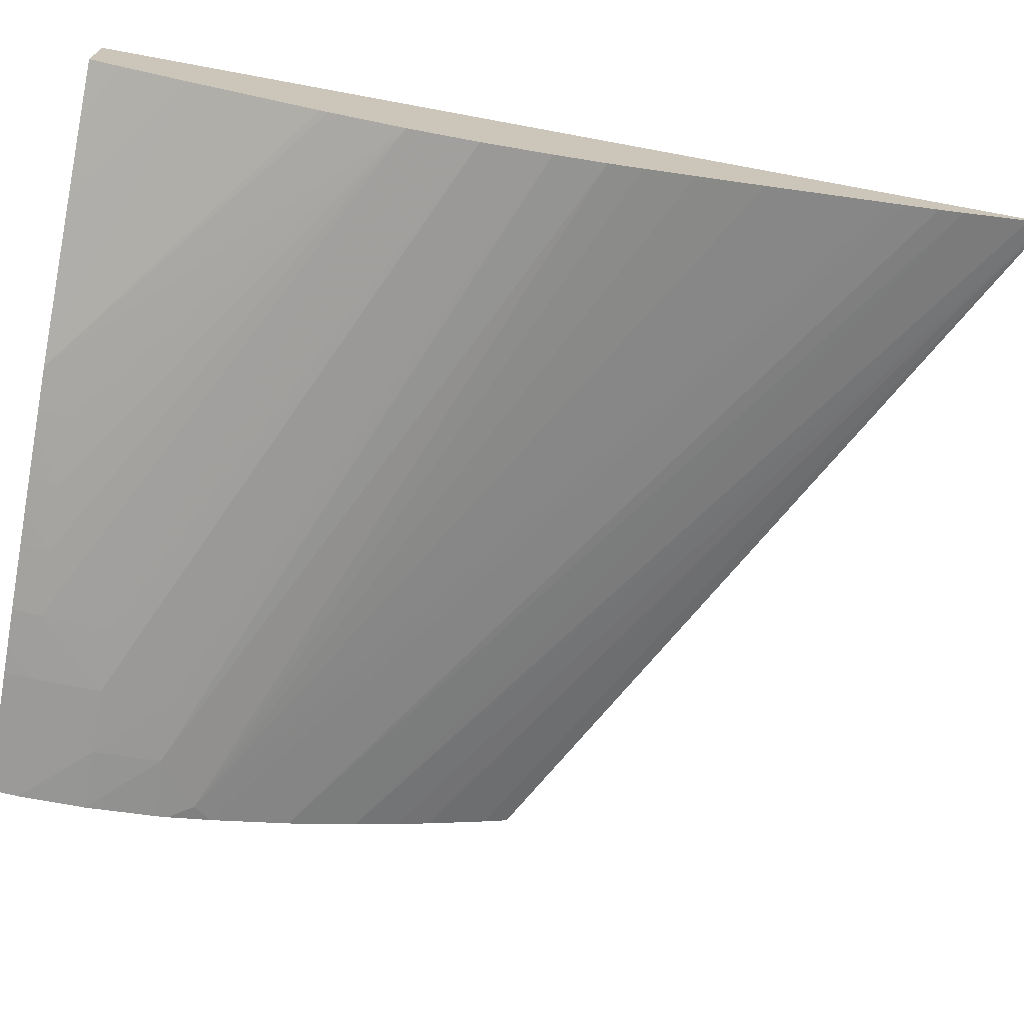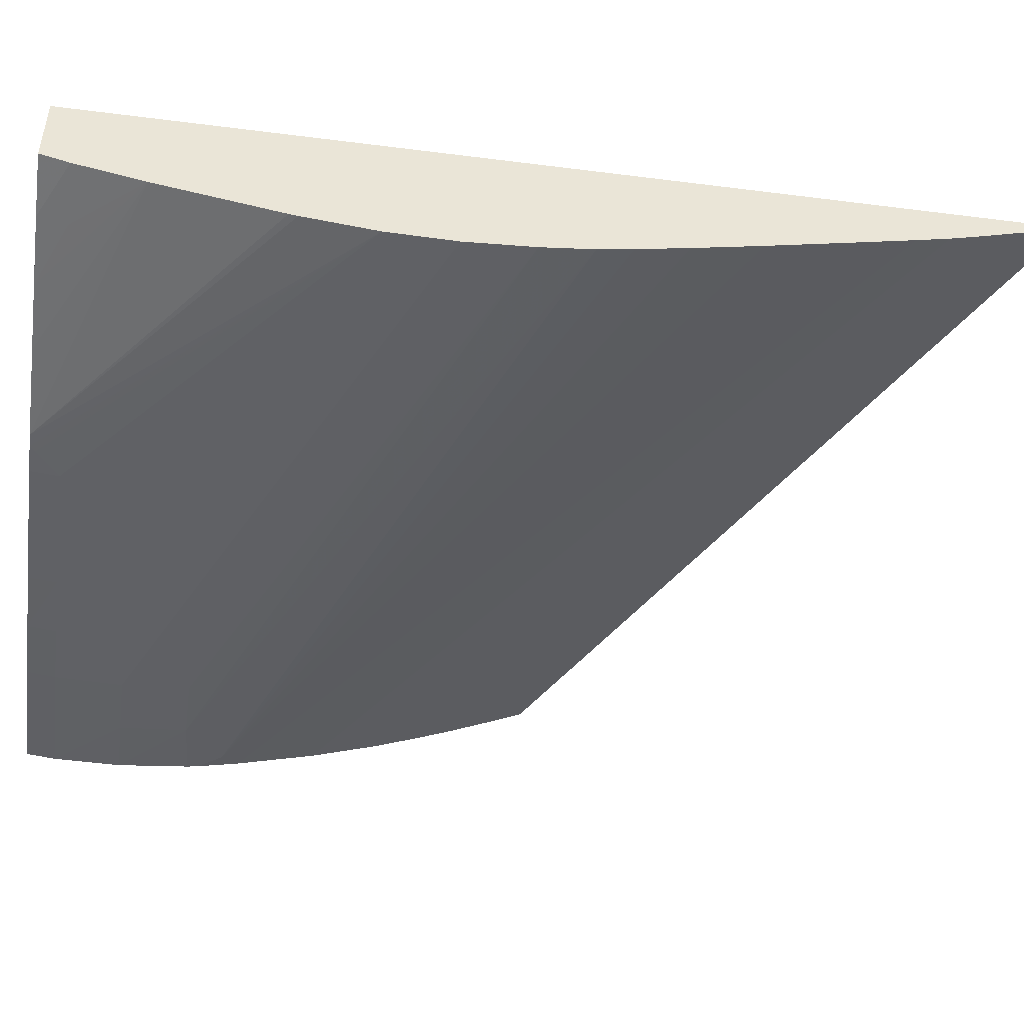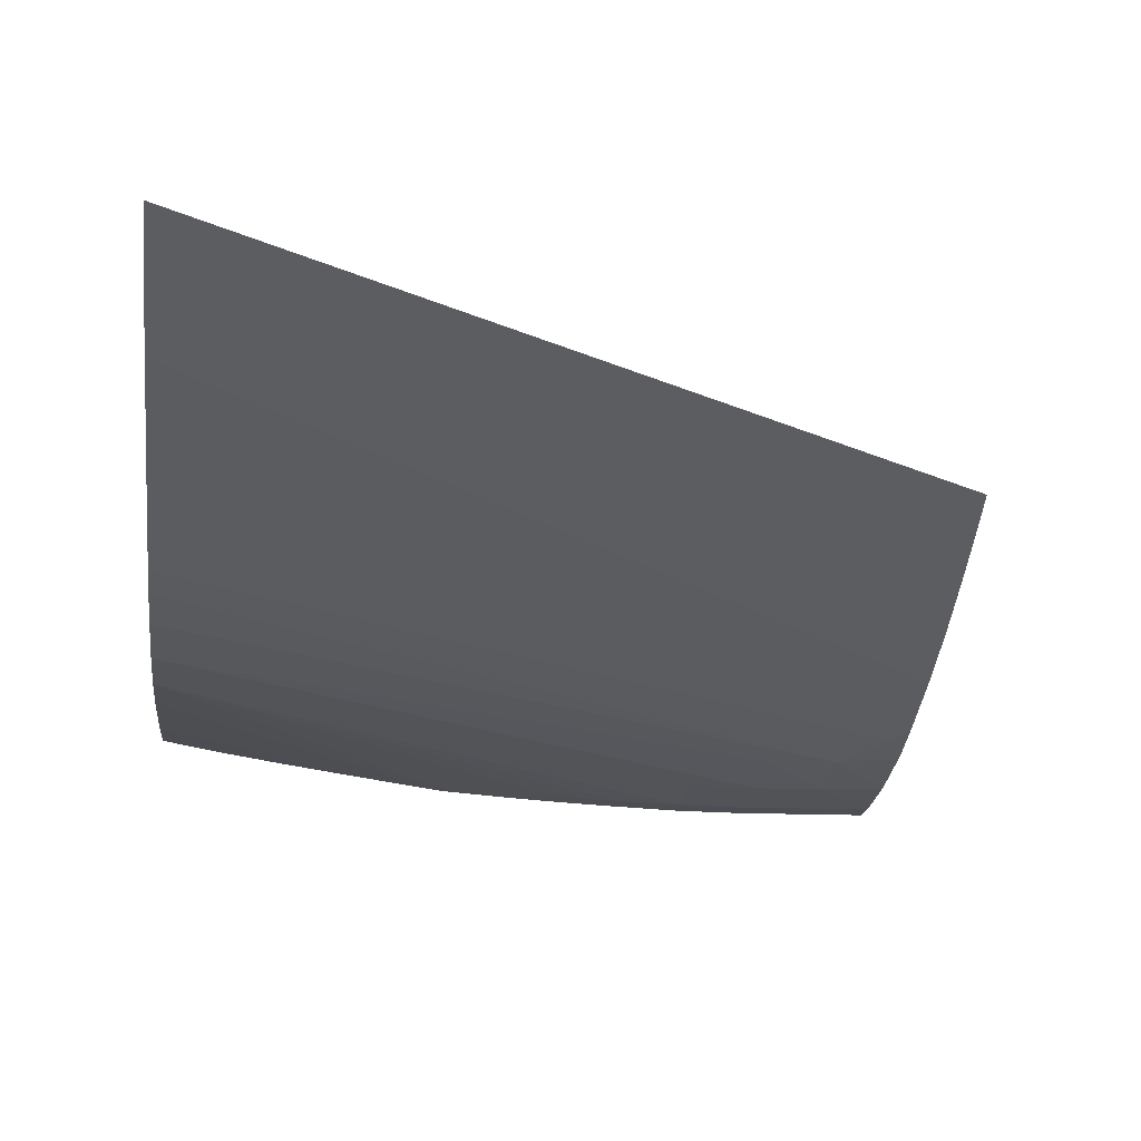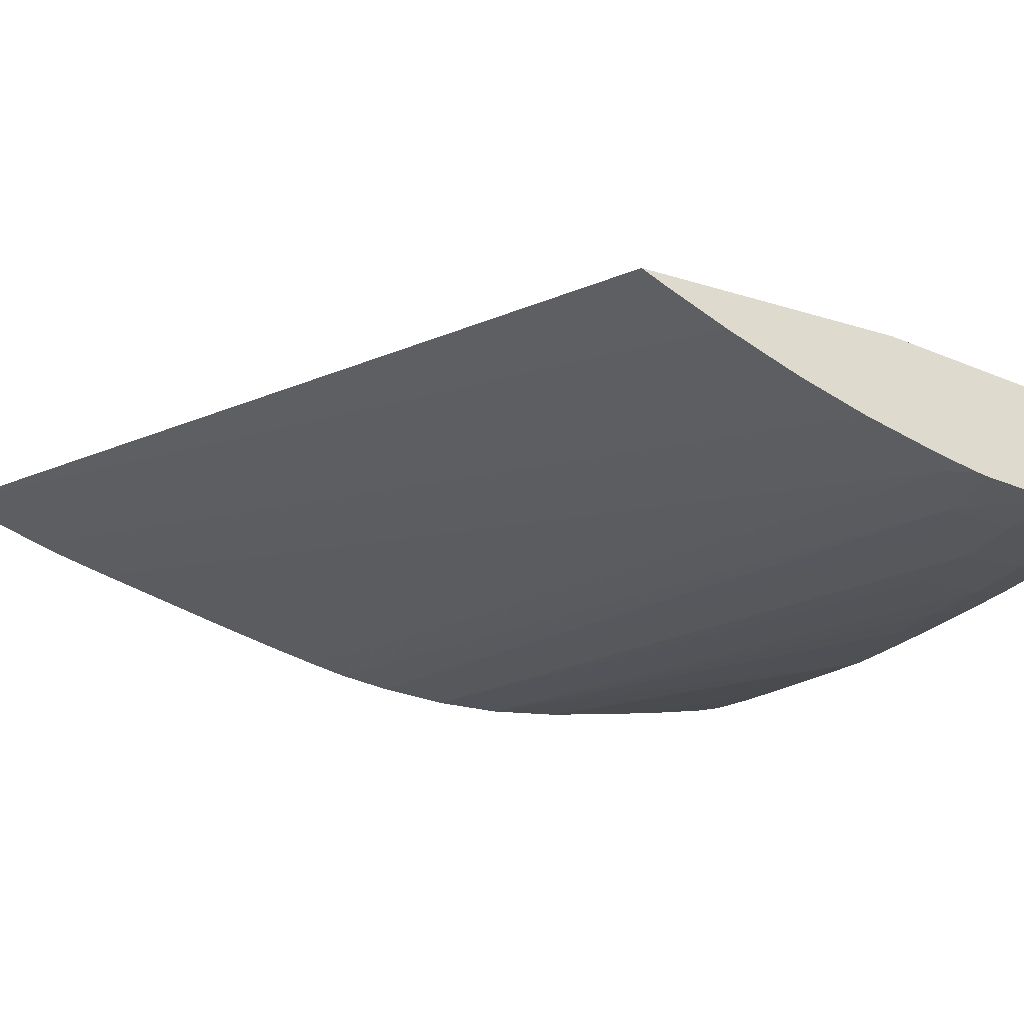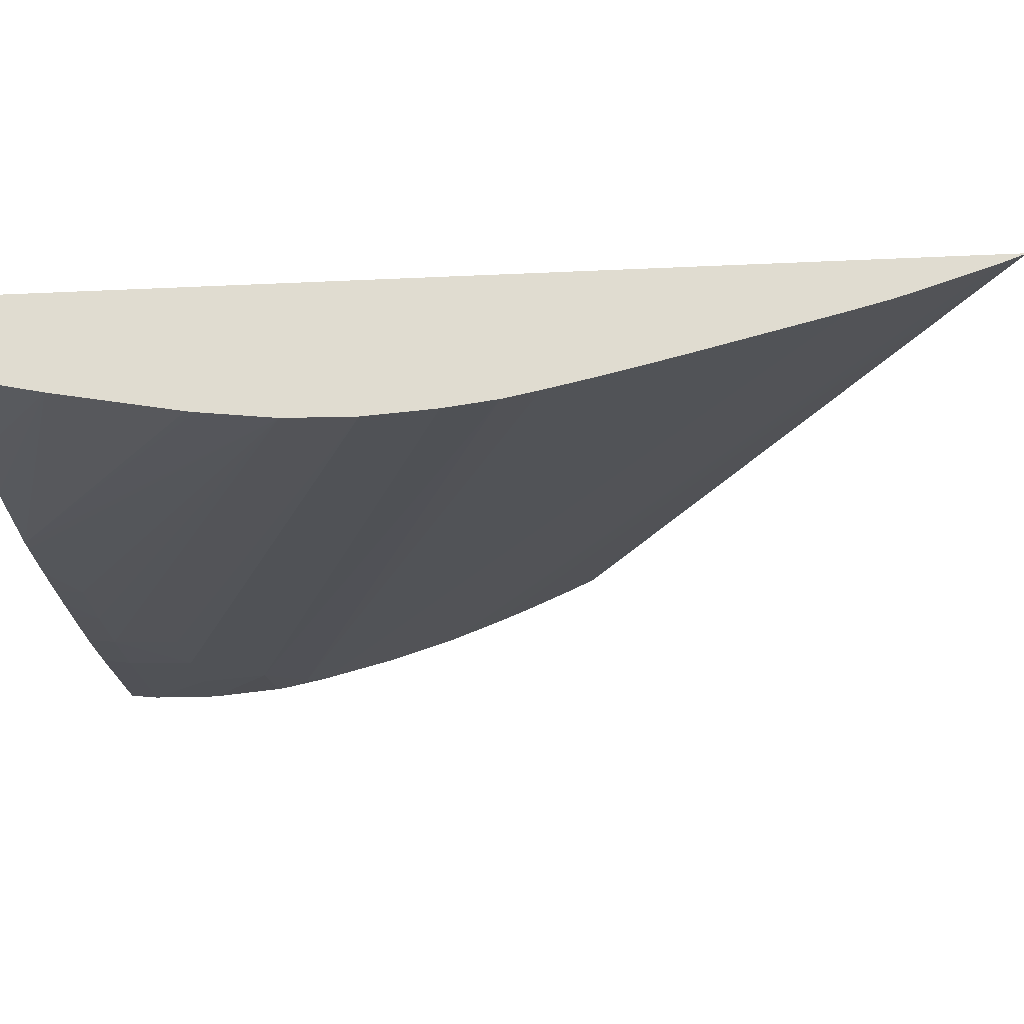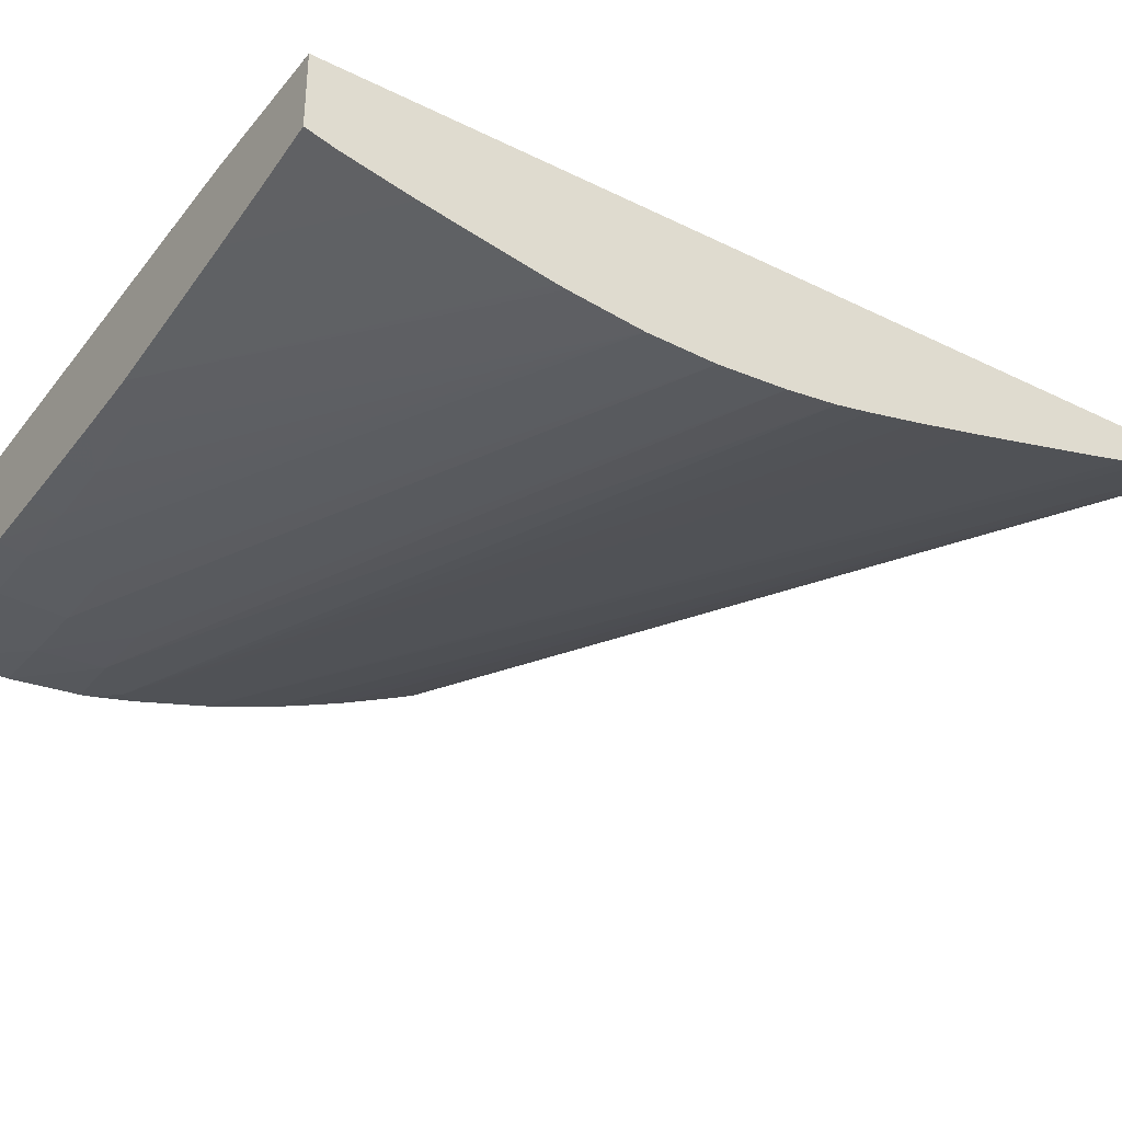
<metadata>
{"format":"obj","ext":"obj","renderer":"f3d","projection":"perspective","resolution":1024,"background":"white","views":[{"elev":-70.8,"azim":-100.5,"up":"+Z"},{"elev":-46.9,"azim":-98.2,"up":"+Z"},{"elev":-24.0,"azim":-7.0,"up":"+Z"},{"elev":-25.1,"azim":62.9,"up":"+Z"},{"elev":-22.7,"azim":-85.2,"up":"+Z"},{"elev":-34.5,"azim":-123.5,"up":"+Z"}]}
</metadata>
<code>
v -0.04631 0.1067 0.02751
v -0.04631 0.107 0.02737
v -0.03379 0.1163 0.02636
v -0.03379 0.1155 0.02664
v -0.03379 0.115 0.02686
v -0.03379 0.115 0.02687
v -0.03379 0.114 0.02731
v -0.03379 0.1135 0.02751
v -0.04631 0.1225 0.02751
v -0.04631 0.1082 0.02698
v -0.03379 0.1174 0.02598
v -0.03379 0.118 0.02751
v -0.04383 0.1225 0.02751
v -0.04631 0.1225 0.02626
v -0.04631 0.1087 0.02685
v -0.03379 0.1175 0.02597
v -0.03379 0.1225 0.02704
v -0.04529 0.1225 0.02608
v -0.04631 0.1221 0.02612
v -0.04631 0.1092 0.0267
v -0.03379 0.1188 0.02563
v -0.03379 0.1225 0.02539
v -0.04413 0.1225 0.02591
v -0.04529 0.1221 0.02597
v -0.04631 0.1209 0.02587
v -0.04631 0.1095 0.02663
v -0.03405 0.1191 0.02553
v -0.03379 0.1195 0.02548
v -0.03379 0.1221 0.02534
v -0.03489 0.1221 0.02531
v -0.03605 0.1221 0.02528
v -0.03489 0.1225 0.02537
v -0.04299 0.1225 0.02575
v -0.04631 0.1188 0.02549
v -0.0414 0.1225 0.02553
v -0.04631 0.1117 0.02609
v -0.03489 0.1197 0.02536
v -0.04631 0.1128 0.02581
v -0.04631 0.1137 0.02562
v -0.04631 0.1142 0.0255
v -0.03379 0.1197 0.02545
v -0.03379 0.1209 0.02533
v -0.03489 0.1209 0.02527
v -0.0372 0.1225 0.02534
v -0.03654 0.1225 0.02534
v -0.03605 0.1225 0.02534
v -0.03605 0.1209 0.02524
v -0.0372 0.1221 0.02528
v -0.04631 0.1187 0.02547
v -0.04118 0.1225 0.02552
v -0.04631 0.1174 0.02533
v -0.03605 0.1197 0.02532
v -0.04631 0.1151 0.02539
v -0.03836 0.1221 0.02532
v -0.03834 0.1225 0.02537
v -0.0372 0.1209 0.02525
v -0.04631 0.1163 0.0253
v -0.04067 0.1225 0.02549
v -0.04109 0.1225 0.0255
v -0.04067 0.1221 0.02543
v -0.03951 0.1221 0.02537
v -0.03894 0.1225 0.0254
v -0.04025 0.1225 0.02546
v -0.03951 0.1225 0.02542
f 1 2 3
f 1 3 4
f 1 4 5
f 1 5 6
f 1 6 7
f 1 7 8
f 1 8 12
f 1 12 13
f 1 13 9
f 1 9 14
f 1 14 19
f 1 19 25
f 1 25 34
f 1 34 49
f 1 49 51
f 1 51 57
f 1 57 53
f 1 53 40
f 1 40 39
f 1 39 38
f 1 38 36
f 1 36 26
f 1 26 20
f 1 20 15
f 1 15 10
f 1 10 2
f 2 10 3
f 3 11 16
f 3 16 21
f 3 21 28
f 3 28 41
f 3 41 42
f 3 42 29
f 3 29 22
f 3 22 17
f 3 17 12
f 3 12 8
f 3 8 7
f 3 7 6
f 3 6 5
f 3 5 4
f 3 10 11
f 9 13 17
f 9 17 22
f 9 22 32
f 9 32 46
f 9 46 45
f 9 45 44
f 9 44 55
f 9 55 62
f 9 62 64
f 9 64 63
f 9 63 58
f 9 58 50
f 9 50 35
f 9 35 33
f 9 33 23
f 9 23 18
f 9 18 14
f 10 15 11
f 11 15 16
f 12 17 13
f 14 18 19
f 15 20 16
f 16 20 21
f 18 23 19
f 19 24 25
f 19 23 24
f 20 26 21
f 21 26 27
f 21 27 28
f 22 29 30
f 22 30 31
f 22 31 32
f 23 33 25
f 23 25 24
f 25 33 35
f 25 35 34
f 26 36 27
f 27 37 28
f 27 36 38
f 27 38 39
f 27 39 40
f 27 40 37
f 28 37 41
f 29 42 43
f 29 43 30
f 30 43 31
f 31 44 45
f 31 45 46
f 31 46 32
f 31 43 47
f 31 47 48
f 31 48 44
f 34 35 49
f 35 50 51
f 35 51 49
f 37 52 43
f 37 43 42
f 37 42 41
f 37 40 53
f 37 53 52
f 43 52 47
f 44 48 54
f 44 54 55
f 47 56 48
f 47 52 57
f 47 57 56
f 48 56 51
f 48 51 54
f 50 58 59
f 50 59 51
f 51 59 60
f 51 60 61
f 51 61 54
f 51 56 57
f 52 53 57
f 54 61 62
f 54 62 55
f 58 63 60
f 58 60 59
f 60 63 61
f 61 63 64
f 61 64 62

</code>
